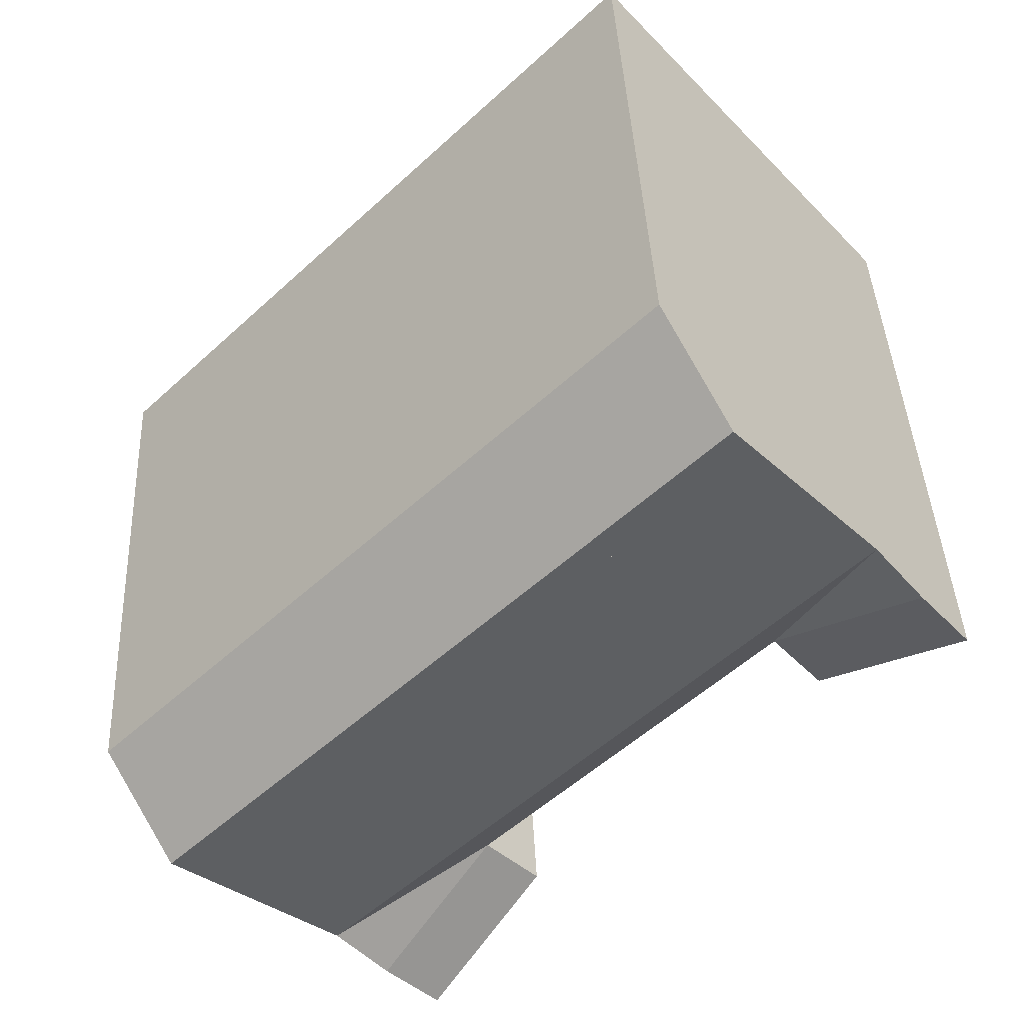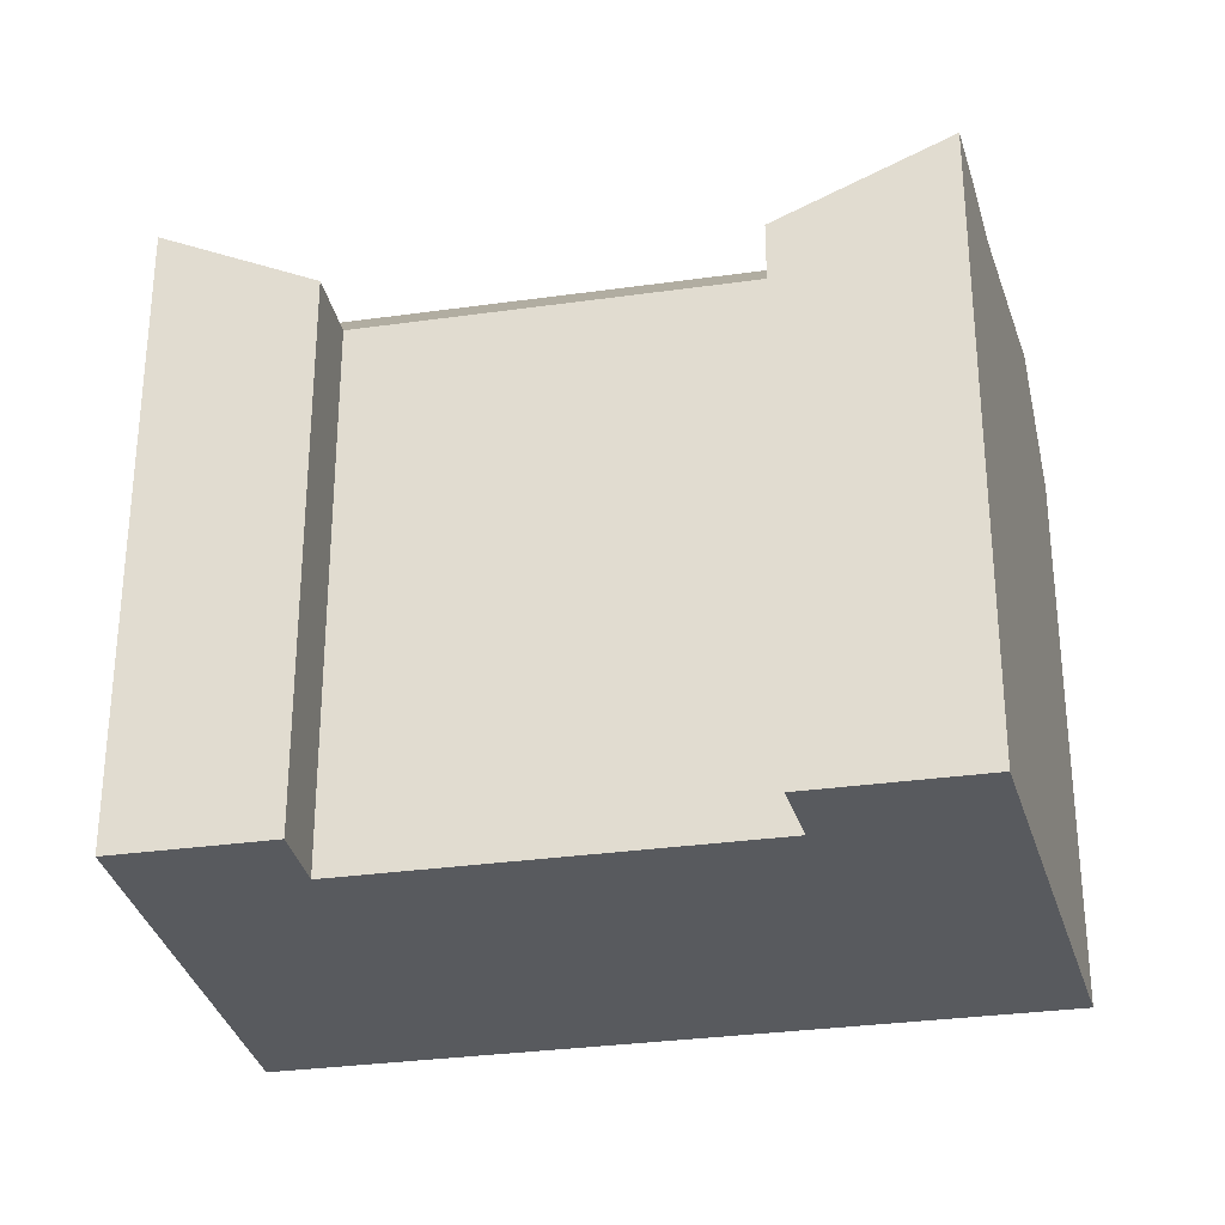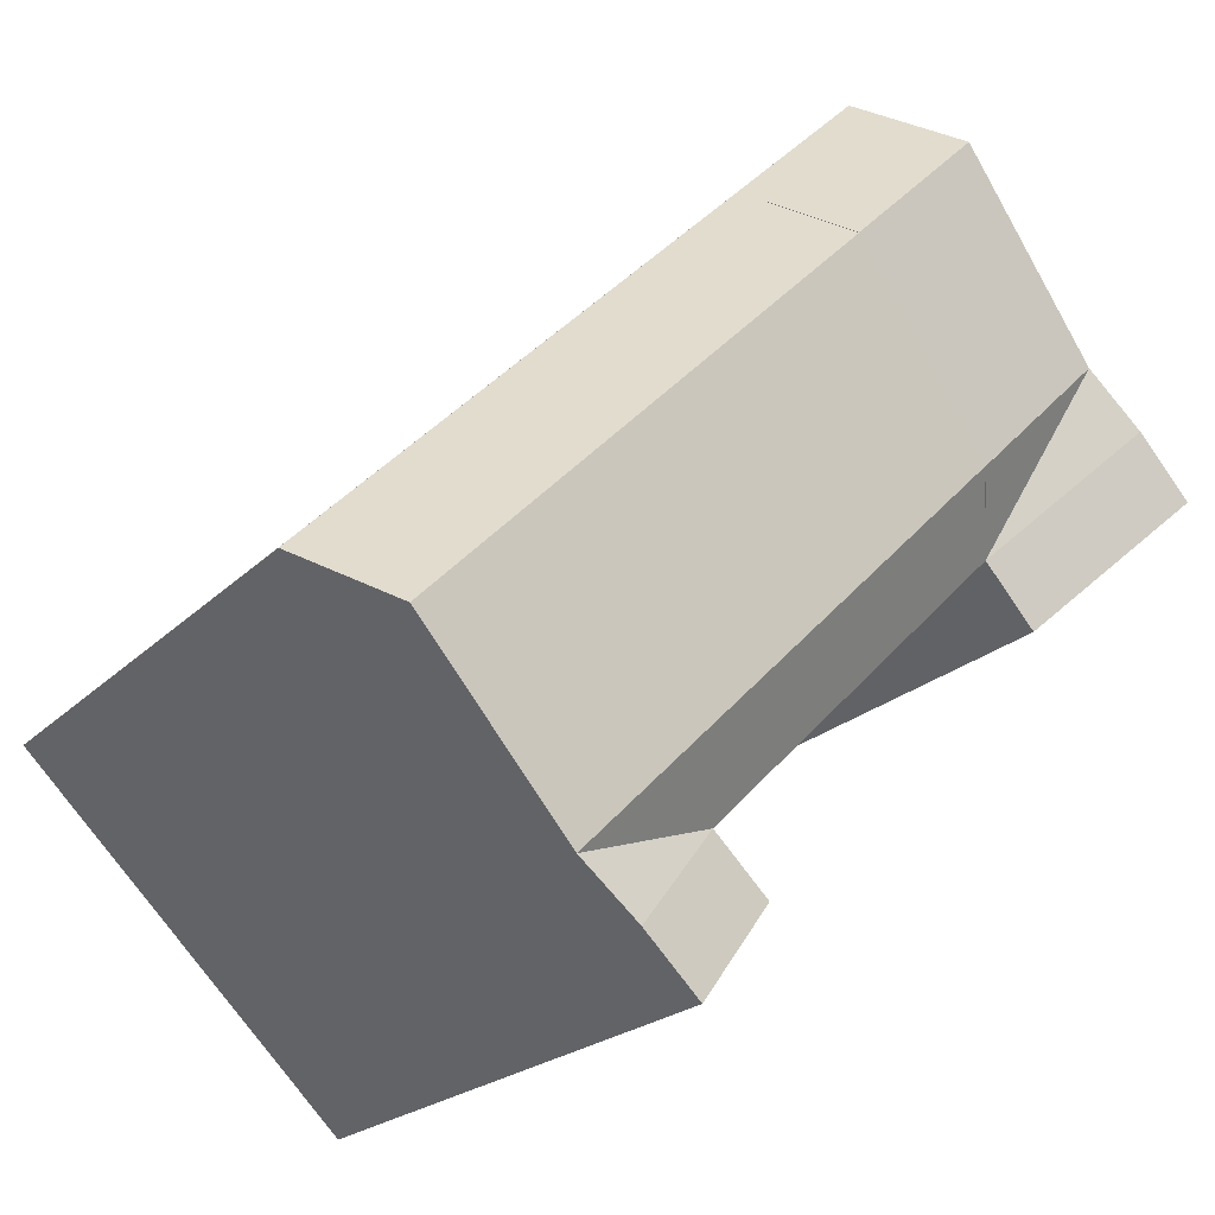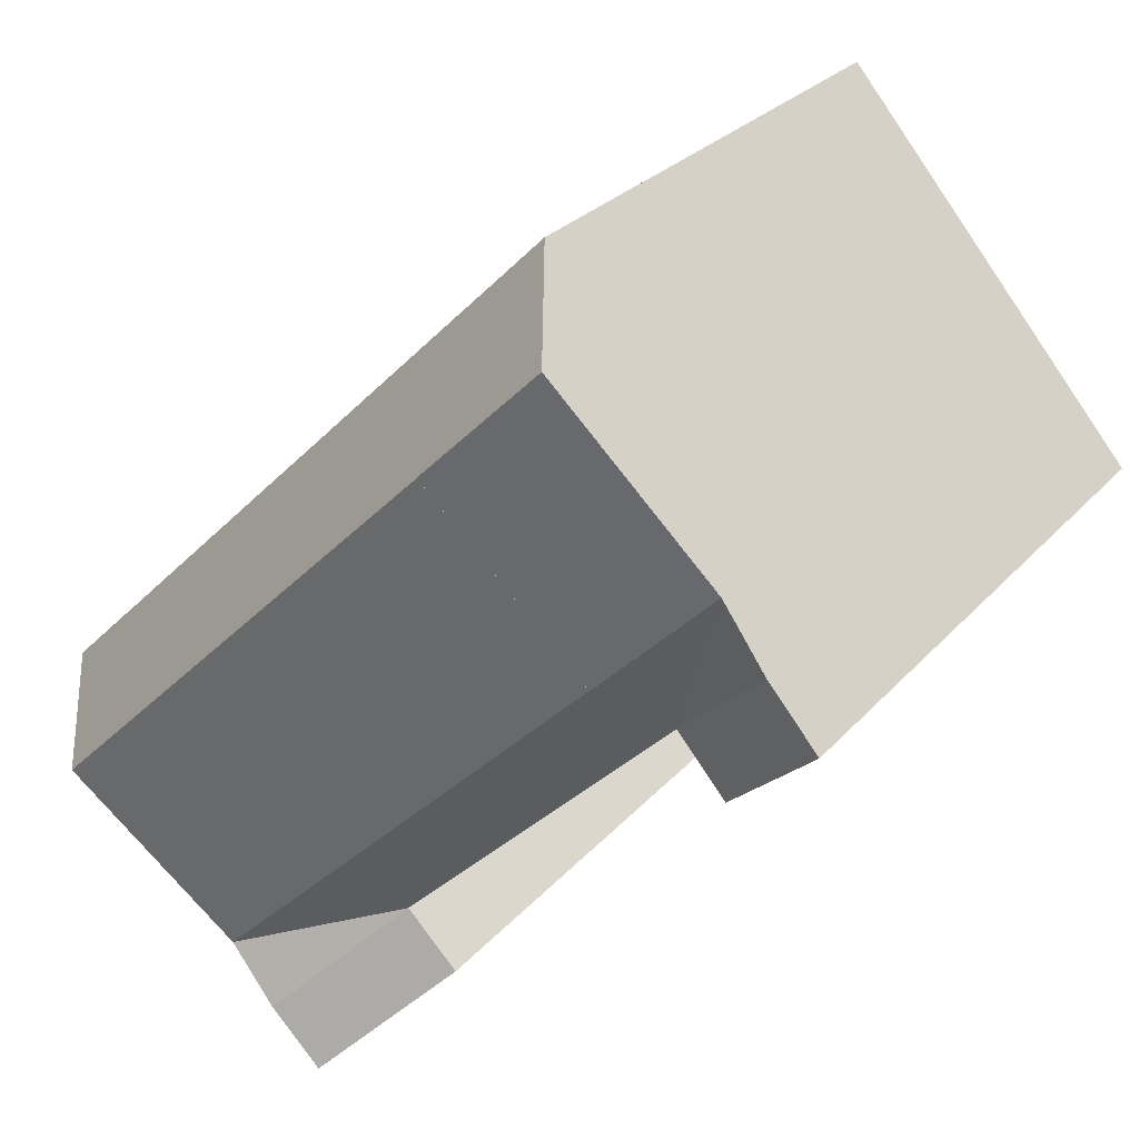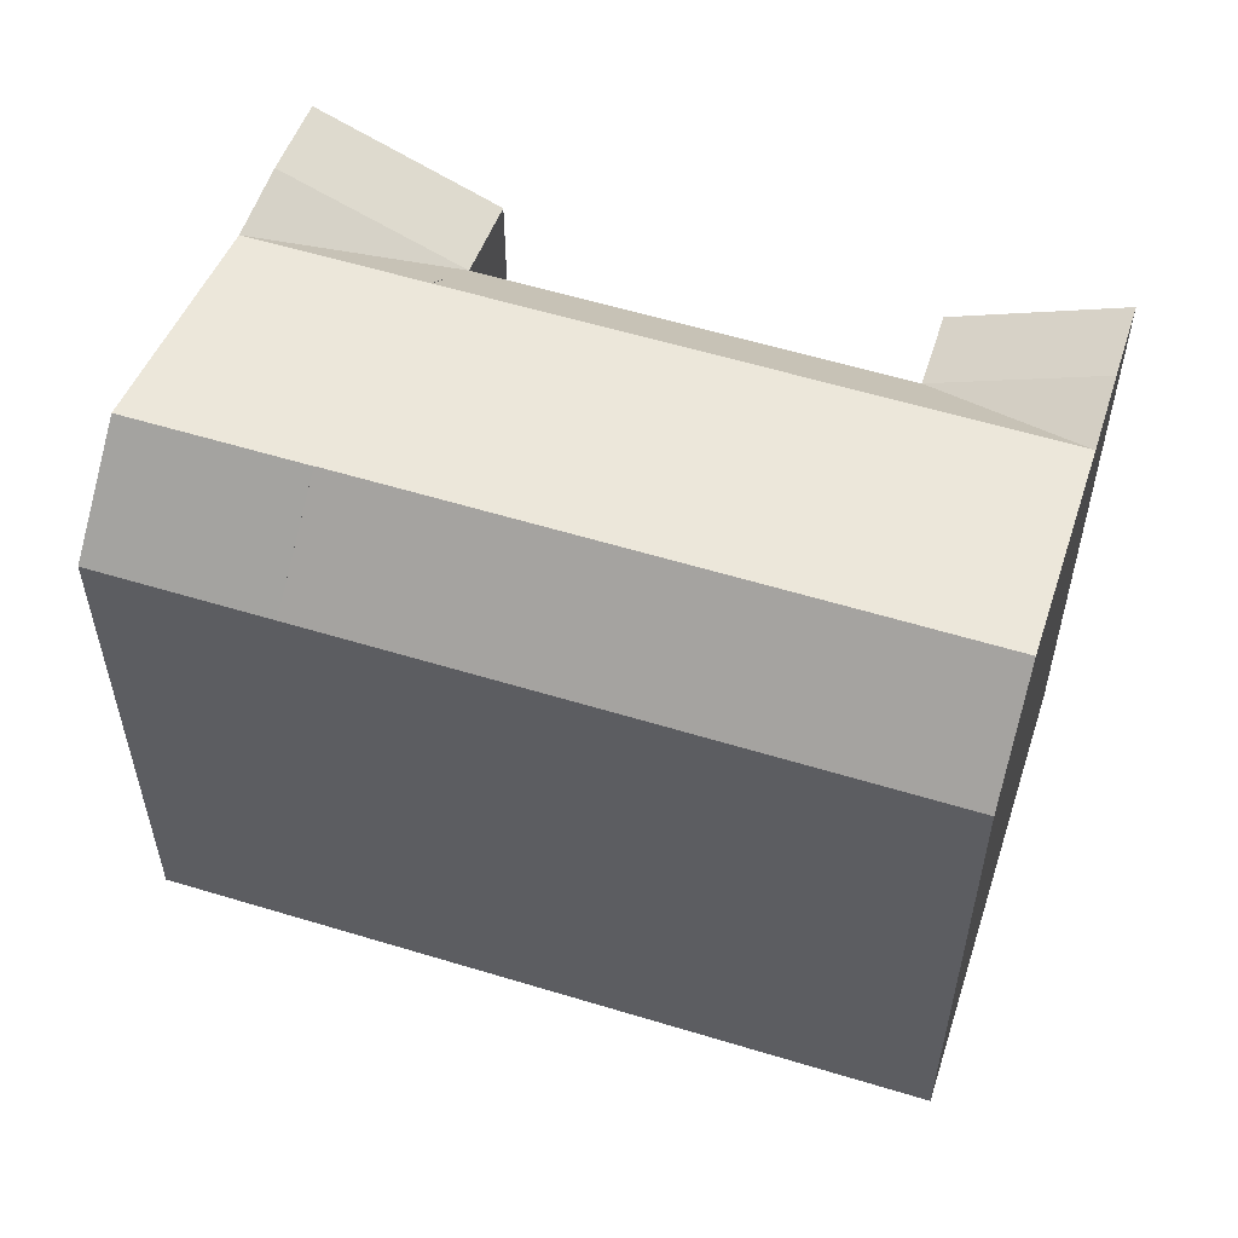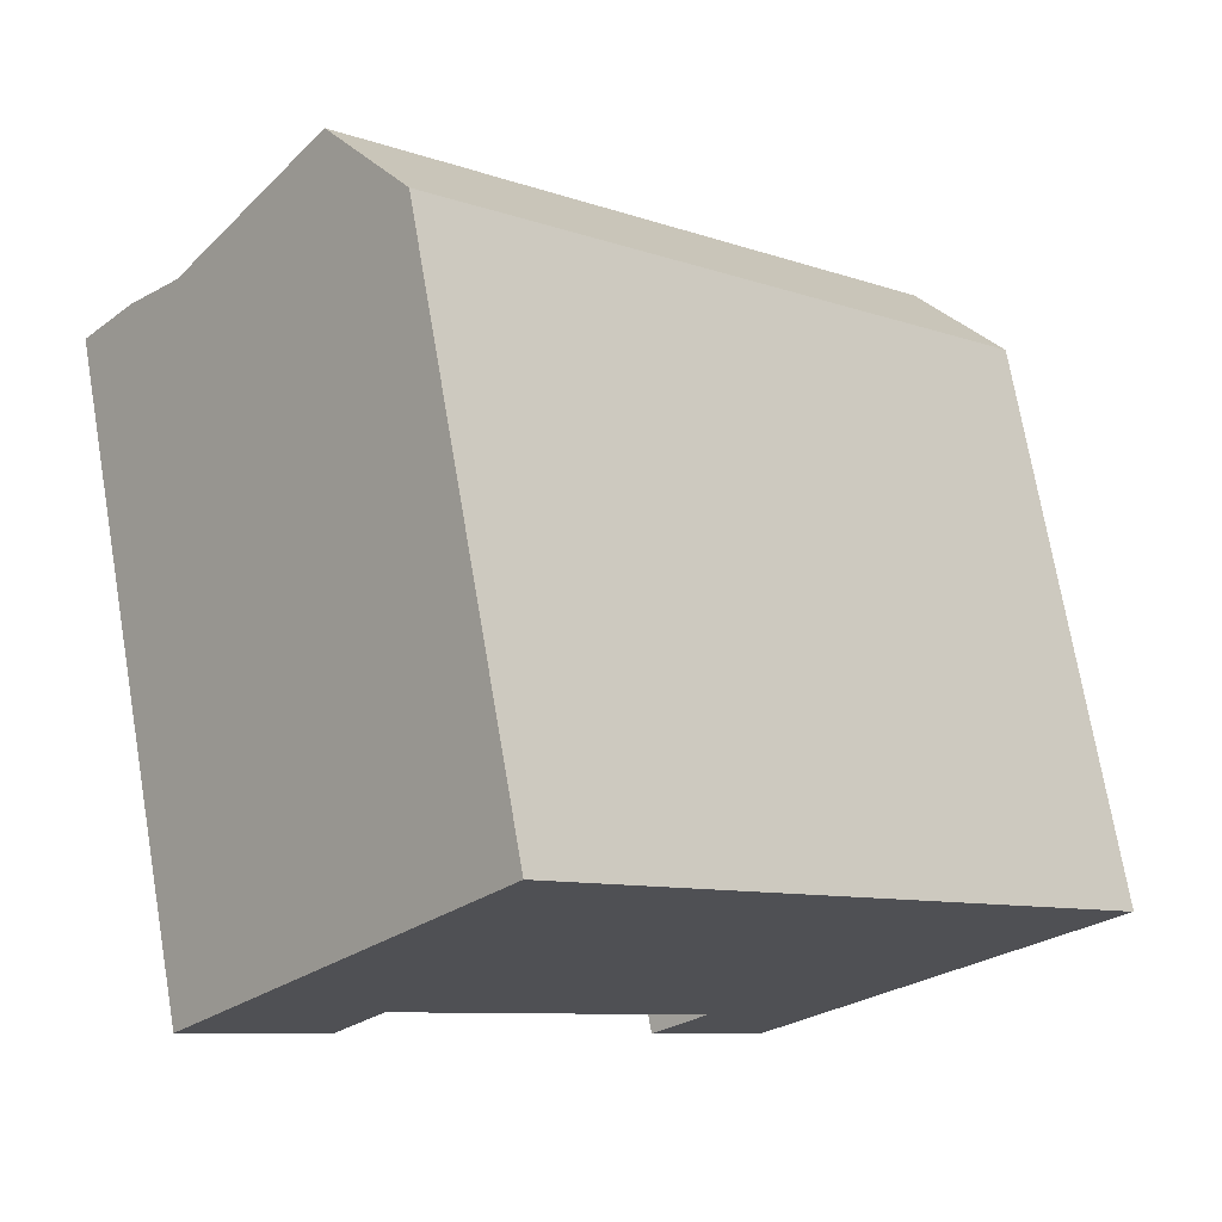
<metadata>
{"format":"obj","ext":"obj","renderer":"f3d","projection":"perspective","resolution":1024,"background":"white","views":[{"elev":40.8,"azim":177.3,"up":"+Z"},{"elev":-31.1,"azim":-123.6,"up":"+Y"},{"elev":-20.8,"azim":149.6,"up":"+Z"},{"elev":27.5,"azim":-148.0,"up":"+Z"},{"elev":57.7,"azim":62.6,"up":"+Y"},{"elev":72.3,"azim":-9.7,"up":"+Z"}]}
</metadata>
<code>
v  15.38 18.58 -11.81
v  17.09 20.78 -10.09
v  20.83 20.78 -13.83
v  7.343 20.78 -0.3309
v  5.762 18.58 -2.172
v  22.43 21.83 -4.759
v  26.16 21.83 -8.499
v  12.27 21.83 5.409
v  24.56 18.58 -2.623
v  28.29 18.58 -6.363
v  14.25 18.58 7.706
v  19.12 21.07 -15.55
v  3.238 20.78 3.769
v  1.662 21.07 1.934
v  7.338 20.78 -0.3362
v  12.28 21.83 5.416
v  8.179 21.83 9.521
v  10.15 18.58 11.81
v  17.35 21.07 -17.31
v  13.61 18.58 -13.58
v  0.000449 21.07 -0.0006678
v  4.107 18.58 -4.098
v  17.35 1.06e-15 -17.31
v  28.29 3.896e-16 -6.363
v  19.12 9.518e-16 -15.54
v  20.83 8.471e-16 -13.83
v  26.16 5.204e-16 -8.498
v  8.178 -5.831e-16 9.522
v  10.15 -7.233e-16 11.81
v  3.238 -2.309e-16 3.77
v  1.662 -1.185e-16 1.935
v  0 0 0
v  4.107 2.509e-16 -4.097
v  14.25 -4.719e-16 7.707
v  5.761 1.329e-16 -2.171
v  7.338 2.055e-17 -0.3356
v  7.342 2.022e-17 -0.3302
v  12.28 -3.317e-16 5.416
v  12.27 -3.313e-16 5.41
v  24.56 1.606e-16 -2.623
v  15.38 7.228e-16 -11.8
v  13.61 8.313e-16 -13.58
g defaultobject
f 1 2 3
f 2 1 4
f 4 1 5
f 3 6 7
f 6 3 8
f 8 3 2
f 8 2 4
f 7 9 10
f 9 7 6
f 9 6 11
f 11 6 8
f 3 12 1
f 13 5 14
f 13 15 5
f 13 4 15
f 4 13 16
f 16 13 17
f 17 11 16
f 11 17 18
f 1 19 20
f 19 1 12
f 5 21 14
f 21 5 22
f 10 3 7
f 12 23 19
f 23 12 3
f 23 3 10
f 23 10 24
f 23 24 25
f 25 24 26
f 26 24 27
f 17 13 18
f 18 28 29
f 28 18 30
f 30 18 31
f 31 18 32
f 32 18 21
f 21 18 13
f 21 13 14
f 4 5 15
f 5 4 16
f 5 33 22
f 33 5 16
f 33 16 11
f 33 11 34
f 33 34 35
f 35 34 36
f 36 34 37
f 37 34 38
f 37 38 39
f 9 24 10
f 24 9 11
f 24 11 18
f 24 18 40
f 40 18 34
f 34 18 29
f 4 11 8
f 11 4 5
f 11 5 34
f 34 5 35
f 34 35 38
f 38 35 39
f 39 35 36
f 39 36 37
f 5 41 35
f 41 5 1
f 1 42 41
f 42 1 20
f 20 23 42
f 23 20 19
f 21 33 32
f 33 21 22
f 40 27 24
f 27 40 34
f 27 34 26
f 26 34 29
f 26 29 28
f 26 28 25
f 25 28 30
f 25 30 41
f 41 30 35
f 35 30 31
f 35 31 33
f 33 31 32
f 41 23 25
f 23 41 42

</code>
